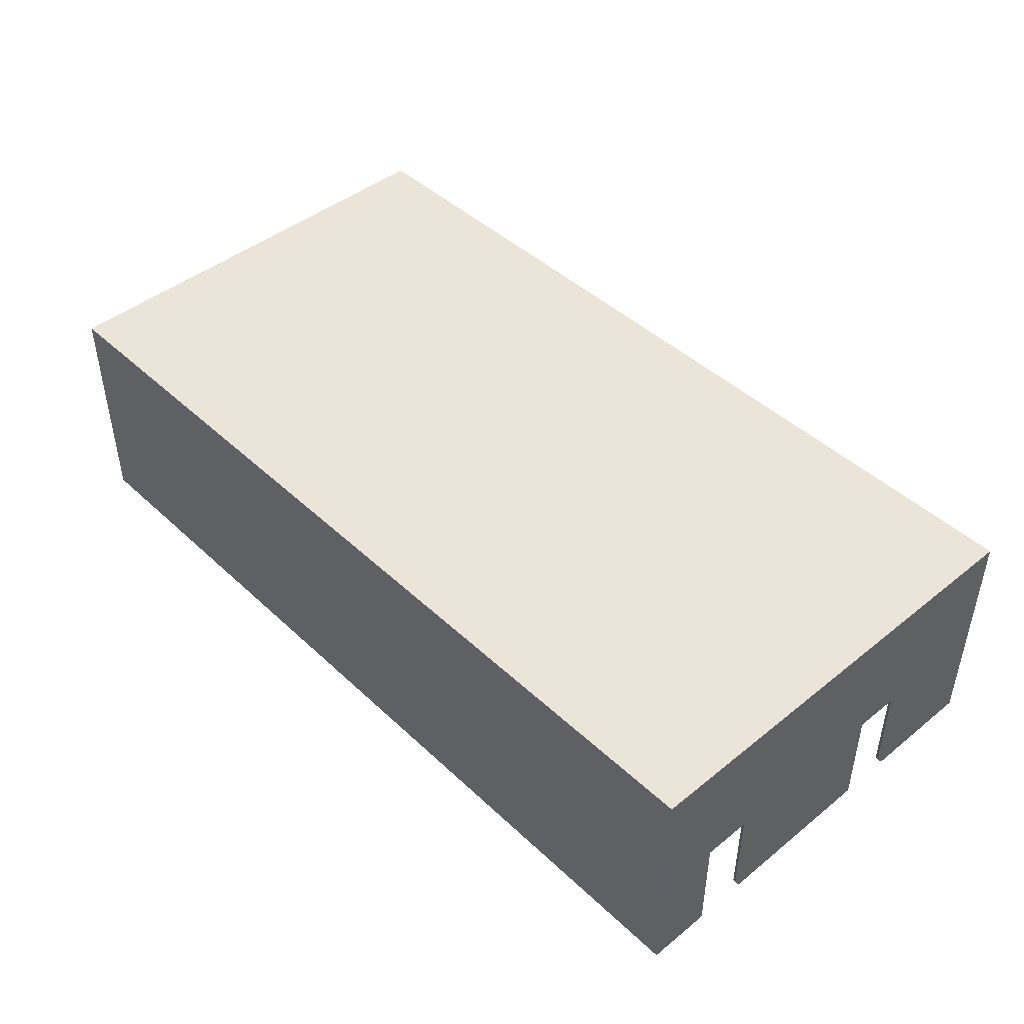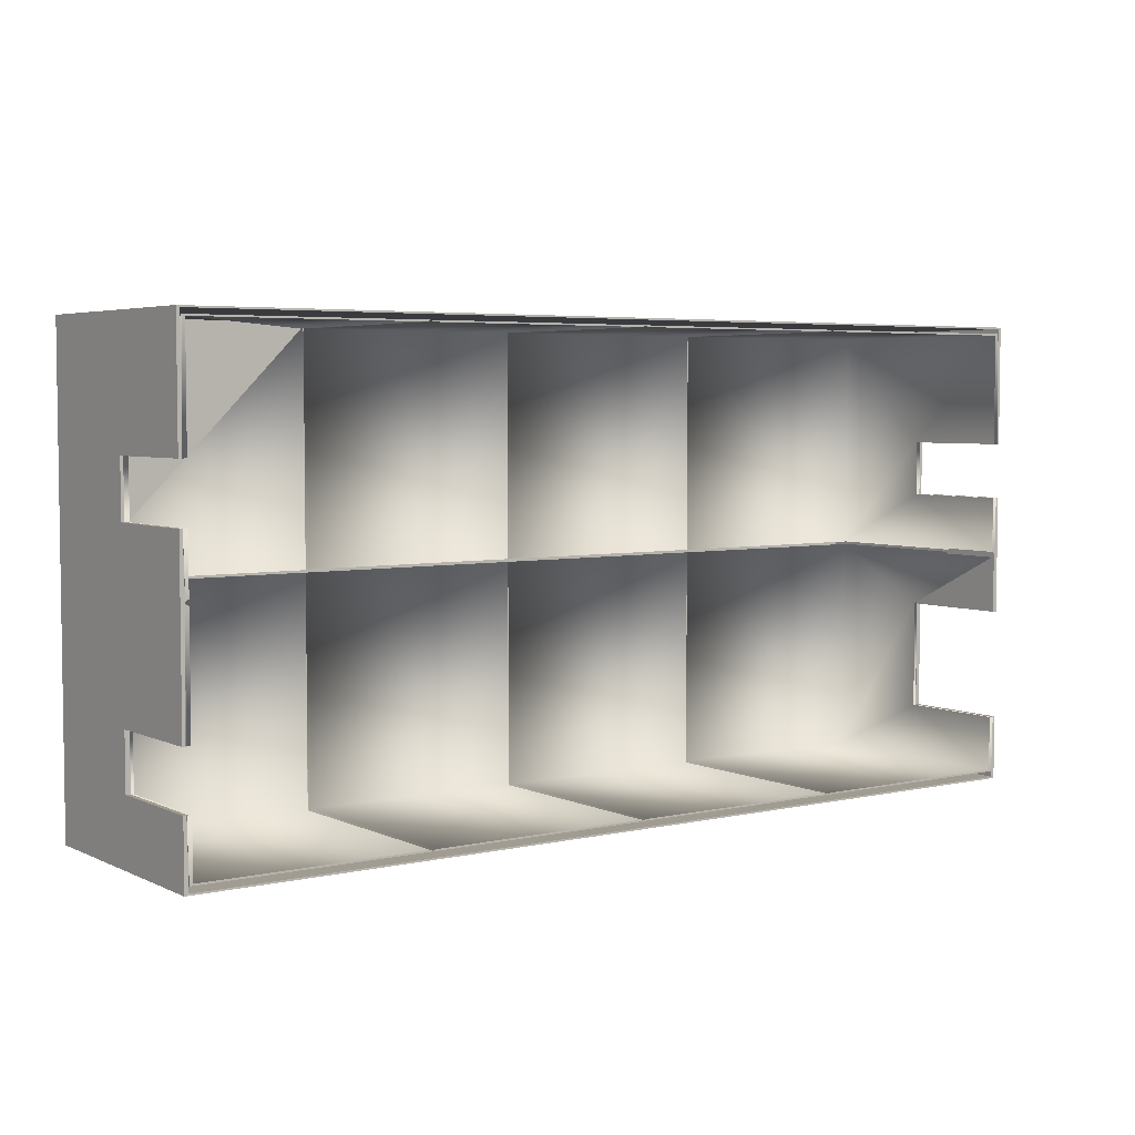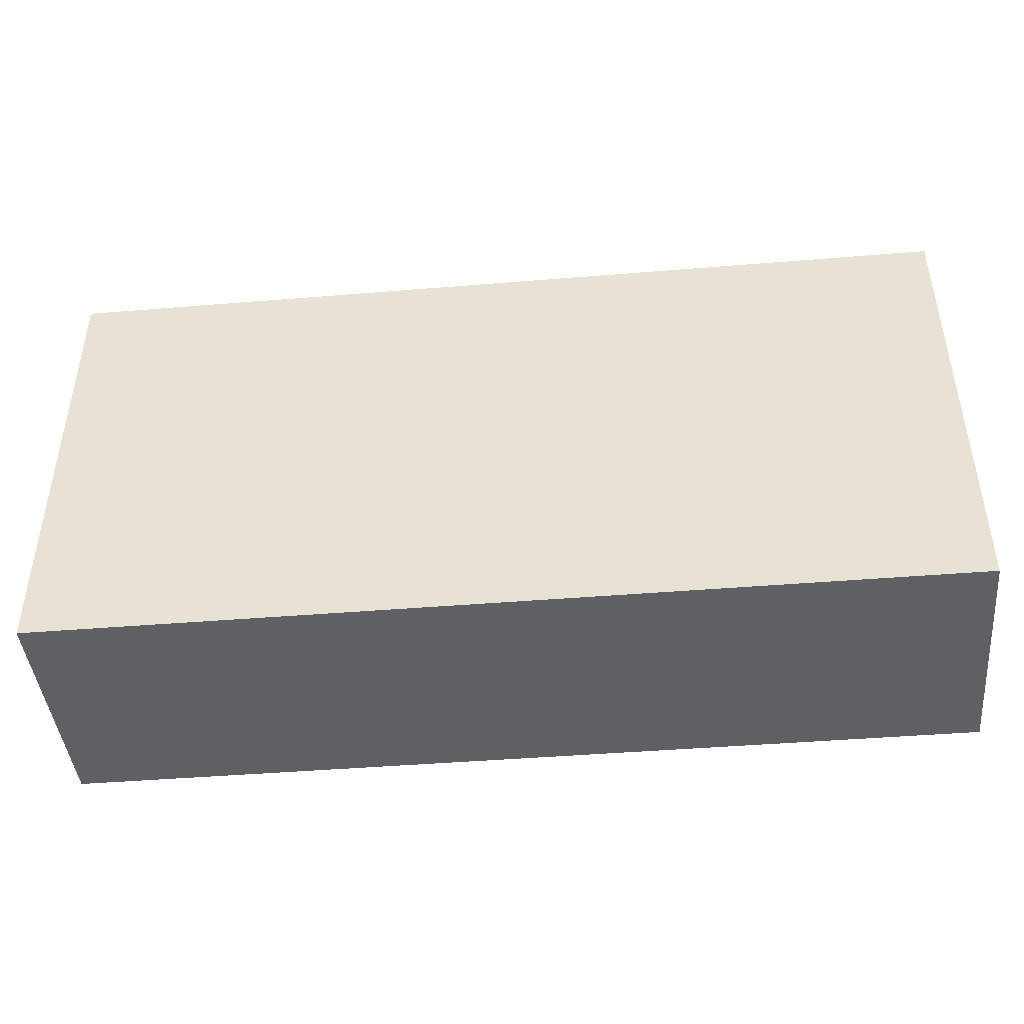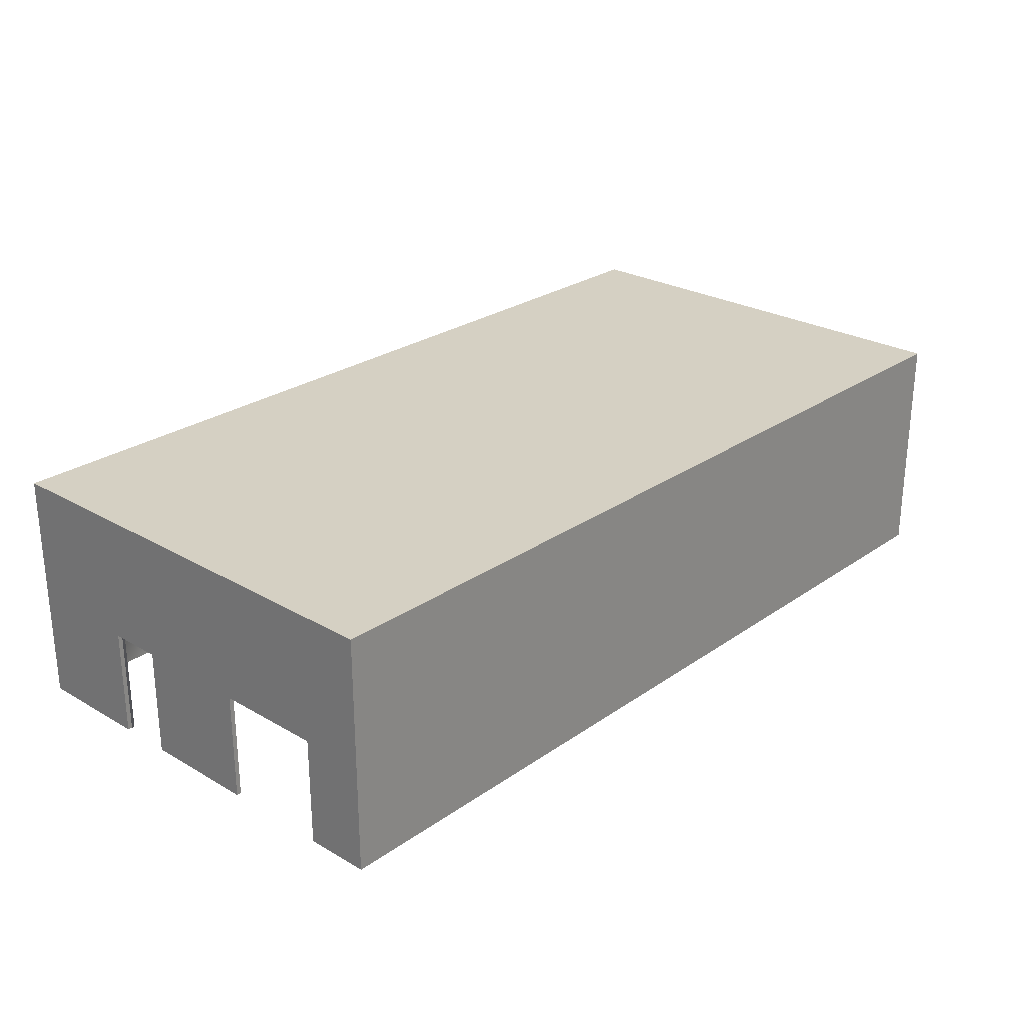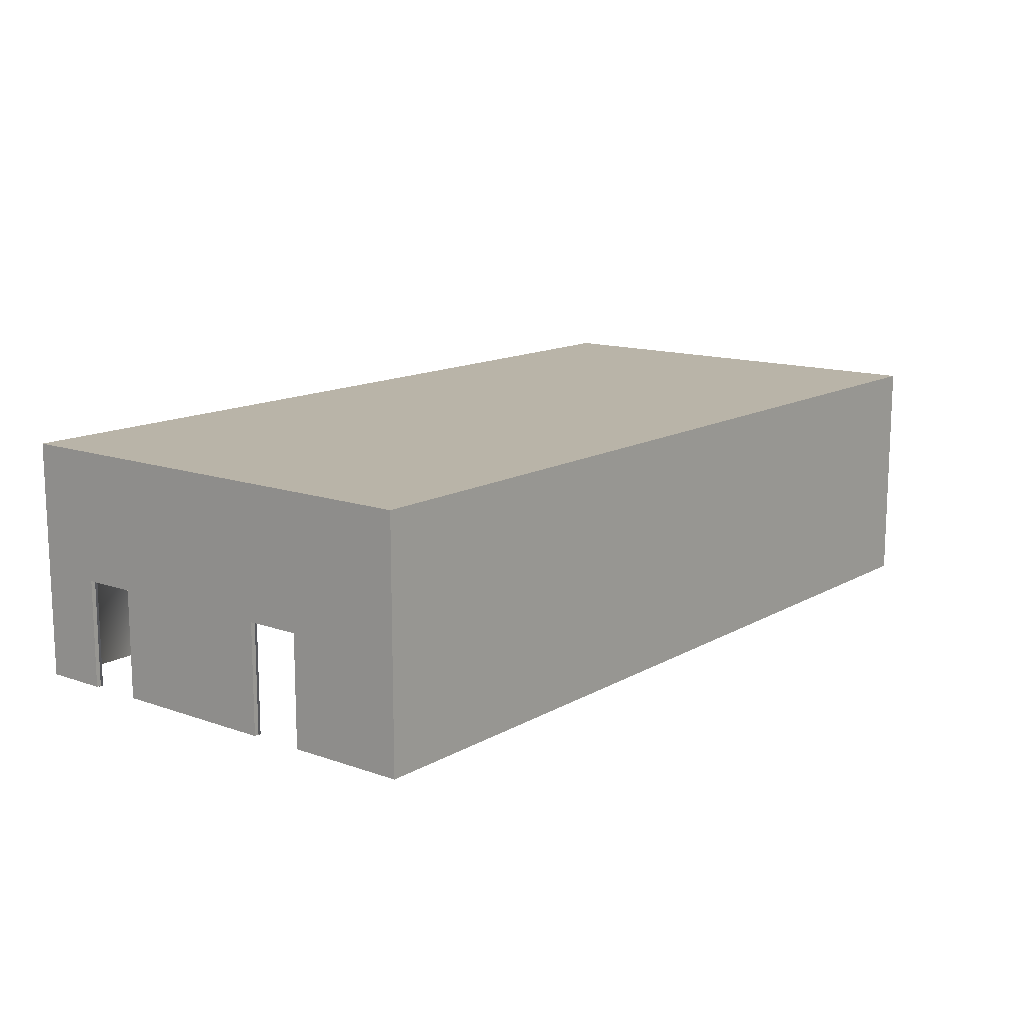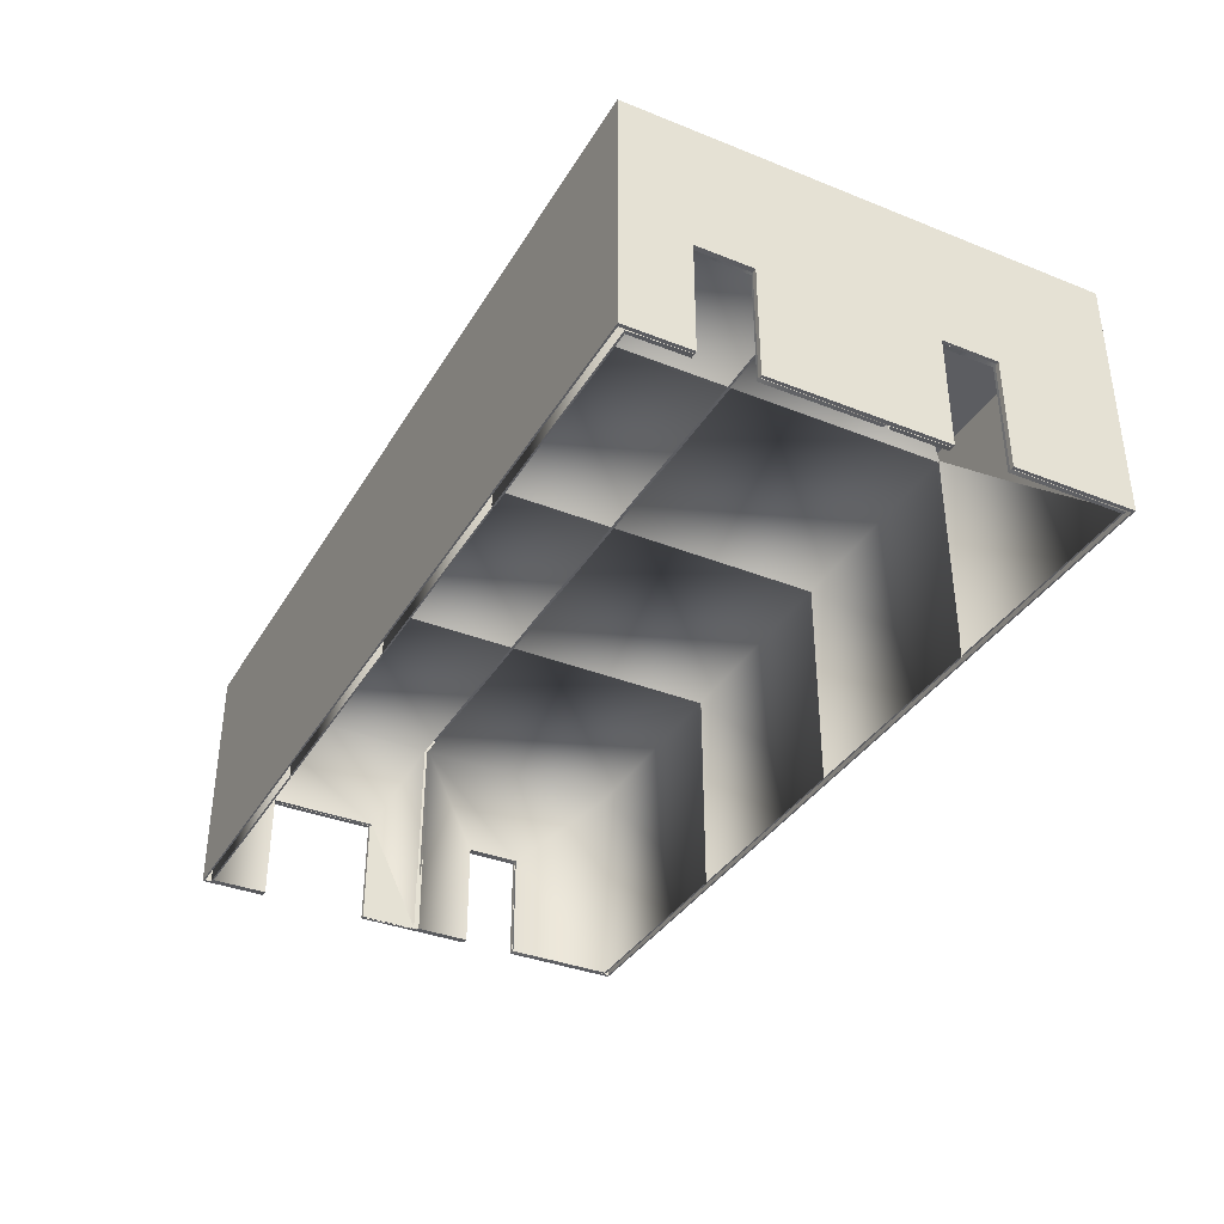
<metadata>
{"format":"obj","ext":"obj","renderer":"f3d","projection":"perspective","resolution":1024,"background":"white","views":[{"elev":44.9,"azim":-132.9,"up":"+Y"},{"elev":4.5,"azim":-35.5,"up":"+Z"},{"elev":-44.0,"azim":-174.5,"up":"+Z"},{"elev":26.0,"azim":132.4,"up":"+Y"},{"elev":13.3,"azim":-51.6,"up":"+Y"},{"elev":-36.3,"azim":-117.4,"up":"+Y"}]}
</metadata>
<code>
o Cube.001
v -7.001 3.224 -0.9958
v -7.001 2.043 0.08526
v -7.001 2.044 1.64
v 1.285 1.048 -0.9958
v -7.001 1.048 -0.9958
v 1.285 3.224 -0.9958
v 1.285 2.044 1.64
v 1.285 2.041 0.5765
v 1.285 3.224 3.213
v -7.001 1.048 3.213
v 1.285 1.048 3.213
v -7.001 1.048 2.137
v -7.001 2.044 2.137
v -7.001 3.224 3.213
v -7.001 2.043 -0.411
v -7.001 1.048 -0.411
v -7.001 1.048 0.08526
v -7.001 1.048 1.64
v 1.285 1.048 -0.411
v 1.285 2.041 -0.411
v 1.285 2.044 2.137
v 1.285 1.048 2.137
v 1.285 1.048 1.64
v 1.285 1.048 0.5765
v -6.977 3.218 -0.9836
v -6.96 2.044 1.64
v -6.96 2.043 0.08526
v -6.972 1.048 -0.9809
v 1.256 1.048 -0.9809
v 1.261 3.218 -0.9836
v 1.244 2.041 0.5765
v 1.244 2.044 1.64
v 1.261 3.218 3.2
v 1.256 1.048 3.198
v -6.972 1.048 3.198
v -6.96 1.048 2.137
v -6.96 2.044 2.137
v -6.977 3.218 3.2
v -6.96 2.043 -0.411
v -6.96 1.048 -0.411
v -6.96 1.048 0.08526
v -6.96 1.048 1.64
v 1.244 1.048 -0.411
v 1.244 2.041 -0.411
v 1.244 2.044 2.137
v 1.244 1.048 2.137
v 1.244 1.048 1.64
v 1.244 1.048 0.5765
v 1.216 3.044 1.138
v -0.7839 3.044 3.138
v -6.934 3.044 1.088
v -6.934 1.044 1.088
v -6.934 1.044 0.08812
v -6.934 2.044 0.08812
v -4.934 3.044 1.088
v -6.934 3.044 -0.9119
v -4.934 3.044 -0.9119
v -4.934 1.044 -0.9119
v -6.934 1.044 -0.4119
v -6.934 1.044 -0.9119
v -6.934 2.044 -0.4119
v -2.834 3.044 -0.9119
v -0.8339 3.044 1.088
v -0.8339 3.044 -0.9119
v -2.834 1.044 -0.9119
v -0.8339 1.044 -0.9119
v -2.834 3.044 1.088
v -2.884 3.044 -0.9119
v 1.216 2.044 0.5881
v 1.216 1.044 1.088
v 1.216 3.044 1.088
v 1.216 3.044 -0.9119
v 1.216 2.044 -0.4119
v 1.216 1.044 -0.9119
v 1.216 1.044 -0.4119
v -0.7839 1.044 -0.9119
v -0.7839 3.044 -0.9119
v -4.884 3.044 -0.9119
v -4.884 1.044 -0.9119
v -2.884 1.044 -0.9119
v -4.934 1.044 3.138
v -4.934 3.044 3.138
v -2.884 3.044 1.088
v -4.884 3.044 1.088
v -6.938 3.048 1.134
v -4.93 3.048 1.134
v -6.934 1.044 3.138
v -5.934 1.044 1.138
v -6.934 1.044 1.138
v -6.934 2.044 2.138
v -6.934 1.044 1.638
v -6.934 2.044 1.638
v -6.934 1.044 2.138
v -2.884 3.044 3.138
v -4.884 1.044 3.138
v -4.884 3.044 3.138
v -2.884 3.044 1.138
v -0.8339 3.044 1.138
v -4.884 3.044 1.138
v 1.216 3.044 3.138
v -0.7839 1.044 3.138
v -2.834 3.044 1.138
v -0.8339 3.044 3.138
v -2.834 3.044 3.138
v -2.834 1.044 3.138
v -0.8339 1.044 3.138
v 1.216 2.044 2.138
v -5.934 1.044 1.088
v -2.884 1.044 3.138
v 1.216 1.044 3.138
v 1.216 1.044 1.138
v 1.216 2.044 1.638
v 1.216 1.044 1.638
v 1.216 1.044 2.138
v 1.24 3.05 1.126
v -0.8078 3.05 1.126
v -0.8078 3.05 3.15
v -6.958 3.05 1.1
v -6.963 1.044 1.103
v -6.975 2.044 0.08812
v -6.975 1.044 0.08812
v -4.91 3.05 1.1
v -4.91 3.05 -0.924
v -6.958 3.05 -0.924
v -4.905 1.044 -0.9268
v -6.975 1.044 -0.4119
v -6.975 2.044 -0.4119
v -6.963 1.044 -0.9268
v -2.858 3.05 -0.924
v -0.81 3.05 1.1
v -0.81 3.05 -0.924
v -2.863 1.044 -0.9268
v -0.8046 1.044 -0.9268
v -2.858 3.05 1.1
v -2.86 3.05 -0.924
v 1.258 2.044 0.5881
v 1.24 3.05 1.1
v 1.245 1.044 1.103
v 1.24 3.05 -0.924
v 1.258 2.044 -0.4119
v 1.245 1.044 -0.9268
v 1.258 1.044 0.5881
v 1.258 1.044 -0.4119
v -0.8078 3.05 1.1
v -0.8132 1.044 -0.9268
v -0.8078 3.05 -0.924
v -4.913 1.044 -0.9268
v -4.908 3.05 -0.924
v -2.855 1.044 -0.9268
v -4.91 3.05 3.15
v -4.905 1.044 3.153
v -2.86 3.05 1.1
v -4.908 3.05 1.1
v -6.962 3.054 1.122
v -4.906 3.054 1.122
v -6.963 1.044 3.153
v -5.934 1.044 1.117
v -6.963 1.044 1.123
v -6.975 2.044 2.138
v -6.975 1.044 1.638
v -6.975 2.044 1.638
v -6.975 1.044 2.138
v -2.86 3.05 3.15
v -4.908 3.05 3.15
v -4.913 1.044 3.153
v -2.86 3.05 1.126
v -0.81 3.05 1.126
v -4.908 3.05 1.126
v 1.24 3.05 3.15
v -0.8132 1.044 3.153
v -2.858 3.05 1.126
v -0.81 3.05 3.15
v -2.858 3.05 3.15
v -2.863 1.044 3.153
v -0.8046 1.044 3.153
v 1.258 2.044 2.138
v -5.934 1.044 1.109
v -2.855 1.044 3.153
v 1.245 1.044 3.153
v 1.258 2.044 1.638
v 1.245 1.044 1.123
v 1.258 1.044 1.638
v 1.258 1.044 2.138
v -2.858 2.136 -0.9958
v -7.001 2.136 -0.9958
v -2.858 3.224 -0.9958
v -2.858 1.048 -0.9958
v 1.285 2.136 -0.9958
v -2.858 2.136 3.213
v 1.285 2.136 3.213
v -2.858 3.224 3.213
v -2.858 1.048 3.213
v -7.001 2.136 3.213
f 1 2 3
f 1 184 185
f 6 7 8
f 9 189 190
f 1 9 6 186
f 12 10 13
f 10 193 14 13
f 1 185 5 15
f 5 16 15
f 17 18 2
f 18 3 2
f 3 13 14
f 14 1 3
f 1 15 2
f 9 191 189
f 19 4 20
f 4 188 6 20
f 9 190 11 21
f 11 22 21
f 23 24 8
f 8 20 6
f 6 9 7
f 9 21 7
f 7 23 8
f 1 186 184
f 1 14 191 9
f 25 26 27
f 25 28 29
f 30 31 32
f 33 34 35
f 25 30 33
f 36 37 35
f 35 37 38
f 25 39 28
f 28 39 40
f 41 27 42
f 42 27 26
f 26 38 37
f 38 26 25
f 25 27 39
f 33 35 38
f 43 44 29
f 29 44 30
f 33 45 34
f 34 45 46
f 47 31 48
f 31 30 44
f 30 32 33
f 33 32 45
f 32 31 47
f 25 29 30
f 25 33 38
f 10 12 36 35
f 5 187 4 29 28
f 4 19 43 29
f 11 192 10 35 34
f 22 11 34 46
f 18 17 41 42
f 23 7 32 47
f 7 21 45 32
f 21 22 46 45
f 3 18 42 26
f 13 3 26 37
f 12 13 37 36
f 15 16 40 39
f 24 23 47 48
f 16 5 28 40
f 19 20 44 43
f 20 8 31 44
f 8 24 48 31
f 2 15 39 27
f 17 2 27 41
f 184 188 4
f 184 186 188
f 186 6 188
f 185 187 5
f 185 184 187
f 184 4 187
f 189 193 10
f 189 191 193
f 191 14 193
f 190 192 11
f 190 189 192
f 189 10 192
f 52 53 54
f 55 56 57
f 58 57 56
f 59 60 61
f 60 56 61
f 51 52 54
f 51 54 56
f 63 62 64
f 66 64 62
f 63 67 62
f 69 70 71
f 72 73 69
f 72 74 73
f 74 75 73
f 72 76 74
f 68 78 79
f 68 79 80
f 68 84 78
f 87 82 81
f 91 89 92
f 89 85 92
f 87 93 90
f 94 95 96
f 55 51 56
f 85 86 82
f 94 99 97
f 100 101 50
f 103 102 98
f 103 106 105
f 103 104 102
f 49 107 100
f 66 62 65
f 54 61 56
f 58 56 60
f 90 92 85
f 94 109 95
f 94 96 99
f 103 105 104
f 100 110 101
f 49 111 112
f 111 113 112
f 114 110 107
f 110 100 107
f 49 112 107
f 49 100 50
f 69 71 72
f 72 77 76
f 68 83 84
f 115 116 117
f 119 120 121
f 122 123 124
f 125 124 123
f 126 127 128
f 128 127 124
f 118 120 119
f 118 124 120
f 130 131 129
f 133 129 131
f 130 129 134
f 136 137 138
f 139 136 140
f 139 140 141
f 136 138 142
f 141 140 143
f 139 141 145
f 135 147 148
f 135 149 147
f 135 148 153
f 156 151 150
f 160 161 158
f 158 161 154
f 156 159 162
f 163 164 165
f 122 124 118
f 154 150 155
f 163 166 168
f 169 117 170
f 172 167 171
f 172 174 175
f 172 171 173
f 115 169 176
f 133 132 129
f 120 124 127
f 125 128 124
f 159 154 161
f 163 165 178
f 163 168 164
f 172 173 174
f 169 170 179
f 115 180 181
f 181 180 182
f 183 176 179
f 179 176 169
f 115 176 180
f 115 117 169
f 136 139 137
f 144 137 139
f 139 145 146
f 144 139 146
f 135 153 152
f 80 79 147 149
f 61 54 120 127
f 87 81 151 156
f 69 73 140 136
f 74 76 145 141
f 58 60 128 125
f 92 90 159 161
f 73 75 143 140
f 66 65 132 133
f 95 109 178 165
f 53 52 119 121
f 91 92 161 160
f 60 59 126 128
f 105 106 175 174
f 107 112 180 176
f 114 107 176 183
f 89 91 160 158
f 93 87 156 162
f 75 74 141 143
f 90 93 162 159
f 54 53 121 120
f 112 113 182 180
f 113 111 181 182
f 59 61 127 126
f 101 110 179 170
f 110 114 183 179
l 70 138
l 88 157
l 108 177

</code>
